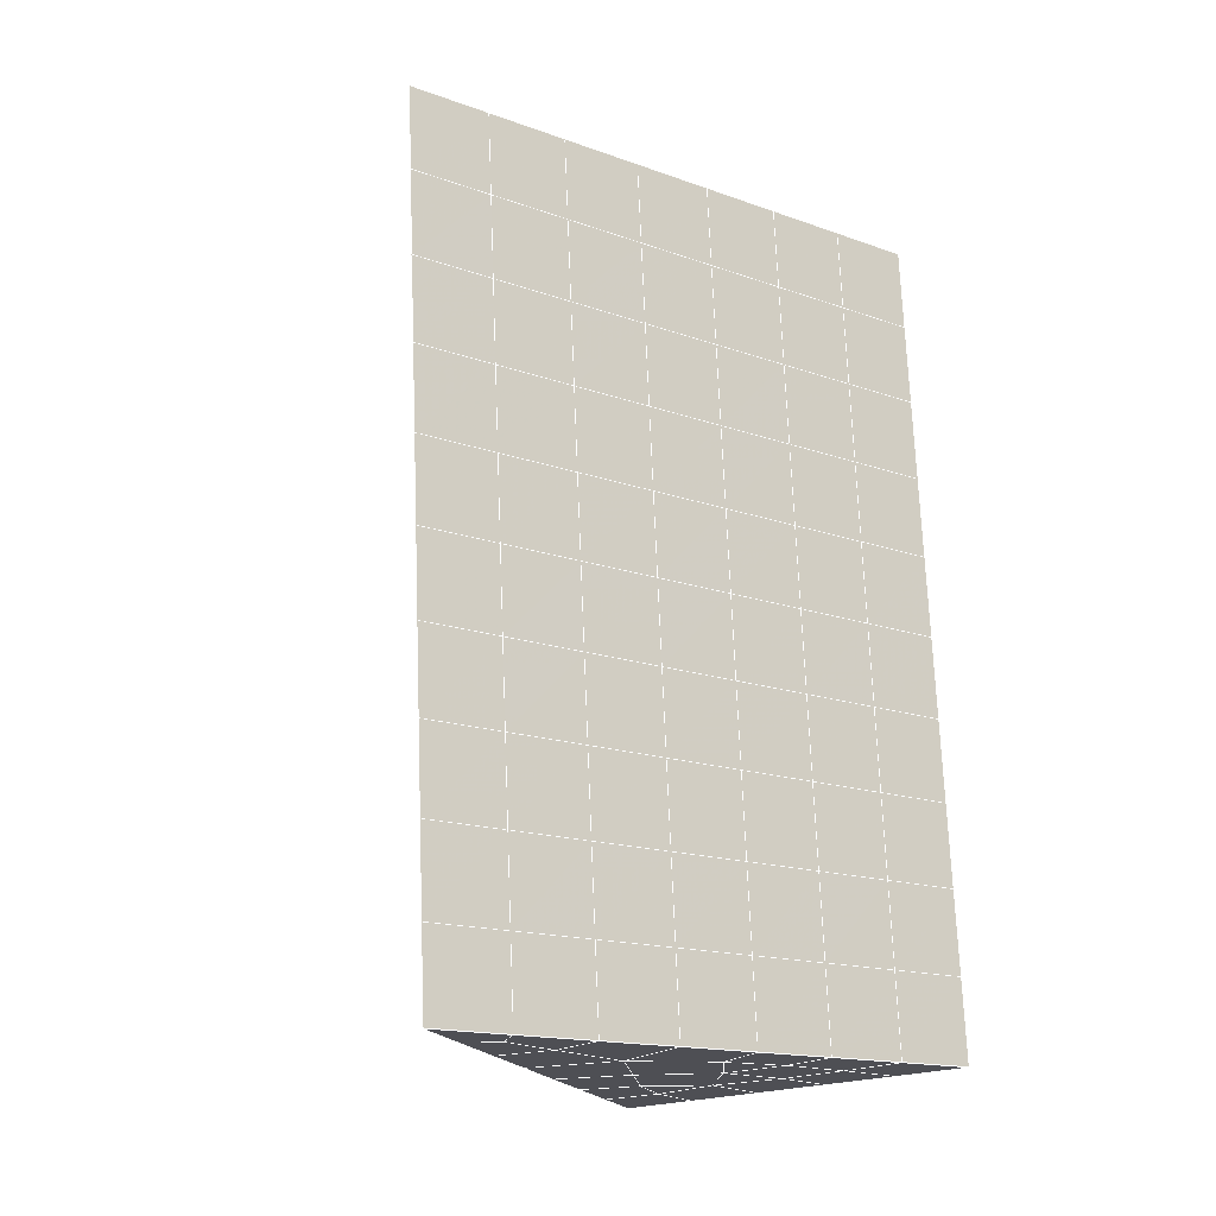
<metadata>
{"format":"obj","ext":"obj","renderer":"f3d","projection":"perspective","resolution":1024,"background":"white","views":[{"elev":-21.9,"azim":34.4,"up":"+Z"}]}
</metadata>
<code>
v 49 23.46 20.7
v 51 23.46 20.7
v 50.89 21.52 20.57
v 49.04 21.2 20.55
v 49 23.3 22.9
v 51 23.3 22.9
v 49 23.15 25.09
v 51 23.15 25.09
v 49 23 27.29
v 51 23 27.29
v 49 22.84 29.48
v 51 22.84 29.48
v 49 22.69 31.68
v 51 22.69 31.68
v 49 22.54 33.87
v 51 22.54 33.87
v 49 22.38 36.07
v 51 22.38 36.06
v 49 22.23 38.26
v 51 22.23 38.26
v 49 22.08 40.45
v 51 22.08 40.45
v 49 21.92 42.65
v 51 21.92 42.65
v 48.59 19.76 42.5
v 50.89 19.6 42.49
v 48.54 17.77 42.36
v 50.12 17.86 42.36
v 49.04 15.57 42.2
v 51.13 16.24 42.25
v 49.84 13.9 42.09
v 51.02 13.88 42.09
v 49.96 12.42 41.98
v 50.68 11.91 41.95
v 49.26 11.84 41.94
v 49.99 10.24 41.83
v 48.57 11.24 41.9
v 49.29 9.098 41.75
v 48.57 11.39 39.71
v 49.29 9.252 39.56
v 48.57 11.54 37.51
v 49.29 9.405 37.36
v 48.57 11.7 35.32
v 49.29 9.559 35.17
v 48.57 11.85 33.12
v 49.29 9.712 32.97
v 48.57 12 30.93
v 49.29 9.865 30.78
v 48.57 12.16 28.73
v 49.29 10.02 28.58
v 48.57 12.31 26.54
v 49.29 10.17 26.39
v 48.57 12.46 24.34
v 49.29 10.33 24.2
v 48.57 12.62 22.15
v 49.29 10.48 22
v 48.57 12.77 19.96
v 49.29 10.63 19.81
v 50.01 13.14 19.98
v 50 11.25 19.85
v 51.43 12.77 19.96
v 50.71 10.63 19.81
v 51.43 12.62 22.15
v 50.71 10.48 22
v 51.43 12.46 24.34
v 50.71 10.33 24.19
v 51.43 12.31 26.54
v 50.71 10.17 26.39
v 51.43 12.16 28.73
v 50.71 10.02 28.58
v 51.43 12 30.93
v 50.71 9.865 30.78
v 51.43 11.85 33.12
v 50.71 9.712 32.97
v 51.43 11.7 35.32
v 50.71 9.558 35.17
v 51.43 11.54 37.51
v 50.71 9.405 37.36
v 51.43 11.39 39.71
v 50.71 9.252 39.56
v 51.43 11.24 41.9
v 50.71 9.098 41.75
v 52.14 13.37 42.05
v 52.14 13.53 39.86
v 52.14 13.68 37.66
v 52.14 13.83 35.47
v 52.14 13.99 33.27
v 52.14 14.14 31.08
v 52.14 14.29 28.88
v 52.14 14.45 26.69
v 52.14 14.6 24.49
v 52.14 14.75 22.3
v 52.14 14.91 20.11
v 50.04 15.77 20.16
v 47.86 14.91 20.1
v 47.86 14.75 22.3
v 47.86 14.6 24.49
v 47.86 14.45 26.69
v 47.86 14.29 28.88
v 47.86 14.14 31.08
v 47.86 13.99 33.27
v 47.86 13.83 35.47
v 47.86 13.68 37.66
v 47.86 13.53 39.86
v 47.86 13.37 42.05
v 48.84 13.68 42.07
v 50 6.961 41.6
v 50 7.114 39.41
v 50 7.268 37.21
v 50 7.421 35.02
v 50 7.575 32.82
v 50 7.728 30.63
v 50 7.881 28.43
v 50 8.035 26.24
v 50 8.188 24.05
v 50 8.341 21.85
v 50 8.495 19.66
v 51.49 17.78 20.31
v 52.86 17.05 20.25
v 52.19 19.5 20.43
v 53.57 19.18 20.4
v 52.62 21.48 20.56
v 54.29 21.32 20.55
v 53 23.46 20.7
v 55 23.46 20.7
v 53 23.3 22.9
v 55 23.31 22.9
v 53 23.15 25.09
v 55 23.15 25.09
v 53 23 27.29
v 55 23 27.29
v 53 22.84 29.48
v 55 22.84 29.48
v 53 22.69 31.68
v 55 22.69 31.68
v 53 22.54 33.87
v 55 22.54 33.87
v 53 22.38 36.07
v 55 22.38 36.06
v 53 22.23 38.26
v 55 22.23 38.26
v 53 22.08 40.45
v 55 22.08 40.45
v 53 21.92 42.65
v 55 21.92 42.65
v 52.76 19.97 42.51
v 54.29 19.79 42.5
v 52.24 18.24 42.39
v 53.57 17.65 42.35
v 52.86 15.51 42.2
v 47.14 15.51 42.2
v 46.43 17.65 42.35
v 45.71 19.79 42.5
v 47 21.92 42.65
v 47 22.08 40.45
v 47 22.23 38.26
v 47 22.38 36.06
v 47 22.54 33.87
v 47 22.69 31.68
v 47 22.84 29.48
v 47 23 27.29
v 47 23.15 25.09
v 47 23.3 22.9
v 47 23.46 20.7
v 47.23 21.53 20.57
v 48.83 17.97 20.32
v 50.46 19.44 20.42
v 47.14 17.05 20.25
v 47.14 16.89 22.45
v 47.14 16.74 24.64
v 47.14 16.59 26.84
v 47.14 16.43 29.03
v 47.14 16.28 31.23
v 47.14 16.12 33.42
v 47.14 15.97 35.62
v 47.14 15.82 37.81
v 47.14 15.66 40.01
v 52.86 16.89 22.45
v 52.86 16.74 24.64
v 52.86 16.59 26.84
v 52.86 16.43 29.03
v 52.86 16.28 31.23
v 52.86 16.12 33.42
v 52.86 15.97 35.62
v 52.86 15.82 37.81
v 52.86 15.66 40.01
v 53.57 17.8 40.16
v 53.57 17.96 37.96
v 53.57 18.11 35.77
v 53.57 18.26 33.57
v 53.57 18.42 31.38
v 53.57 18.57 29.18
v 53.57 18.72 26.99
v 53.57 18.88 24.79
v 53.57 19.03 22.6
v 54.29 19.94 40.3
v 54.29 20.09 38.11
v 54.29 20.25 35.92
v 54.29 20.4 33.72
v 54.29 20.55 31.53
v 54.29 20.71 29.33
v 54.29 20.86 27.14
v 54.29 21.01 24.94
v 54.29 21.17 22.75
v 47.79 19.84 20.45
v 46.43 19.18 20.4
v 46.43 19.03 22.6
v 46.43 18.88 24.79
v 46.43 18.72 26.99
v 46.43 18.57 29.18
v 46.43 18.42 31.38
v 46.43 18.26 33.57
v 46.43 18.11 35.77
v 46.43 17.96 37.96
v 46.43 17.8 40.16
v 45.71 21.32 20.55
v 45.71 21.17 22.75
v 45.71 21.01 24.94
v 45.71 20.86 27.14
v 45.71 20.71 29.33
v 45.71 20.55 31.53
v 45.71 20.4 33.72
v 45.71 20.25 35.92
v 45.71 20.09 38.11
v 45.71 19.94 40.3
v 45 23.46 20.7
v 45 23.3 22.9
v 45 23.15 25.09
v 45 23 27.29
v 45 22.84 29.48
v 45 22.69 31.68
v 45 22.54 33.87
v 45 22.38 36.07
v 45 22.23 38.26
v 45 22.08 40.45
v 45 21.92 42.65
v 49.96 12.42 41.98
v 49.84 13.9 42.09
v 49.04 15.57 42.2
v 47.14 15.51 42.2
v 47.14 15.66 40.01
v 47.86 13.53 39.86
v 48.57 11.39 39.71
v 49.29 9.252 39.56
v 49.29 9.098 41.75
v 50 6.961 41.6
v 50.71 9.098 41.75
v 50.71 9.252 39.56
v 51.43 11.39 39.71
v 51.43 11.24 41.9
v 52.14 13.37 42.05
v 51.02 13.88 42.09
v 51.13 16.24 42.25
v 48.84 13.68 42.07
v 47.86 13.37 42.05
v 48.57 11.24 41.9
v 49.99 10.24 41.83
v 50.68 11.91 41.95
v 49.26 11.84 41.94
v 48.57 11.54 37.51
v 47.86 13.68 37.66
v 47.14 15.82 37.81
v 46.43 17.96 37.96
v 46.43 17.8 40.16
v 46.43 17.65 42.35
v 48.54 17.77 42.36
v 52.24 18.24 42.39
v 50.89 19.6 42.49
v 50.12 17.86 42.36
v 52.86 15.51 42.2
v 52.14 13.53 39.86
v 51.43 11.54 37.51
v 50.71 9.405 37.36
v 50 7.114 39.41
v 45.71 19.79 42.5
v 45.71 19.94 40.3
v 45.71 20.09 38.11
v 45.71 20.25 35.92
v 46.43 18.11 35.77
v 47.14 15.97 35.62
v 47.86 13.83 35.47
v 52.76 19.97 42.51
v 53.57 17.65 42.35
v 53.57 17.8 40.16
v 52.86 15.66 40.01
v 52.86 15.82 37.81
v 52.14 13.68 37.66
v 52.14 13.83 35.47
v 51.43 11.7 35.32
v 51.43 11.85 33.12
v 50.71 9.712 32.97
v 50.71 9.558 35.17
v 50 7.421 35.02
v 50 7.268 37.21
v 49.29 9.405 37.36
v 54.29 19.79 42.5
v 53 21.92 42.65
v 51 21.92 42.65
v 48.59 19.76 42.5
v 55 21.92 42.65
v 55 22.08 40.45
v 55 22.23 38.26
v 55 22.38 36.06
v 54.29 20.25 35.92
v 54.29 20.4 33.72
v 53.57 18.26 33.57
v 53.57 18.42 31.38
v 52.86 16.28 31.23
v 52.86 16.43 29.03
v 52.14 14.29 28.88
v 52.14 14.45 26.69
v 51.43 12.31 26.54
v 51.43 12.46 24.34
v 50.71 10.33 24.19
v 50.71 10.17 26.39
v 50 8.035 26.24
v 50 7.881 28.43
v 49.29 10.02 28.58
v 49.29 9.865 30.78
v 48.57 12 30.93
v 48.57 11.85 33.12
v 47.86 13.99 33.27
v 48.57 11.7 35.32
v 49.29 9.712 32.97
v 50 7.728 30.63
v 50.71 10.02 28.58
v 51.43 12.16 28.73
v 52.14 14.14 31.08
v 52.86 16.12 33.42
v 53.57 18.11 35.77
v 54.29 20.09 38.11
v 53 22.23 38.26
v 53 22.08 40.45
v 54.29 19.94 40.3
v 53.57 17.96 37.96
v 52.86 15.97 35.62
v 52.14 13.99 33.27
v 51.43 12 30.93
v 50.71 9.865 30.78
v 50 7.575 32.82
v 49.29 9.559 35.17
v 51 22.08 40.45
v 49 21.92 42.65
v 45 21.92 42.65
v 45 22.08 40.45
v 45 22.23 38.26
v 45 22.38 36.07
v 45.71 20.4 33.72
v 46.43 18.26 33.57
v 47.14 16.12 33.42
v 47 22.08 40.45
v 49 22.08 40.45
v 51 22.23 38.26
v 53 22.38 36.06
v 55 22.54 33.87
v 54.29 20.55 31.53
v 53.57 18.57 29.18
v 52.86 16.59 26.84
v 52.14 14.6 24.49
v 51.43 12.62 22.15
v 50.71 10.48 22
v 50 8.188 24.05
v 49.29 10.17 26.39
v 48.57 12.16 28.73
v 47.86 14.14 31.08
v 47.14 16.28 31.23
v 47.86 14.29 28.88
v 48.57 12.31 26.54
v 49.29 10.33 24.19
v 50 8.341 21.85
v 50.71 10.63 19.81
v 51.43 12.77 19.95
v 52.14 14.75 22.3
v 52.86 16.74 24.64
v 53.57 18.72 26.99
v 54.29 20.71 29.33
v 55 22.69 31.68
v 53 22.54 33.87
v 51 22.38 36.06
v 49 22.23 38.26
v 47 21.92 42.65
v 50 8.495 19.66
v 49.29 10.63 19.81
v 49.29 10.48 22
v 48.57 12.62 22.15
v 48.57 12.46 24.34
v 47.86 14.6 24.49
v 47.86 14.45 26.69
v 47.14 16.59 26.84
v 47.14 16.43 29.03
v 46.43 18.57 29.18
v 46.43 18.42 31.38
v 50 11.25 19.85
v 50.01 13.14 19.98
v 52.14 14.91 20.1
v 52.86 16.89 22.45
v 53.57 18.88 24.79
v 54.29 20.86 27.14
v 55 22.84 29.48
v 53 22.69 31.68
v 51 22.54 33.87
v 49 22.38 36.07
v 47 22.23 38.26
v 47 22.38 36.06
v 45 22.54 33.87
v 45.71 20.55 31.53
v 48.57 12.77 19.96
v 47.86 14.75 22.3
v 47.14 16.74 24.64
v 46.43 18.72 26.99
v 45.71 20.71 29.33
v 45 22.69 31.68
v 47 22.54 33.87
v 49 22.54 33.87
v 47 22.69 31.68
v 45 22.84 29.48
v 45.71 20.86 27.14
v 46.43 18.88 24.79
v 47.14 16.89 22.45
v 47.86 14.91 20.1
v 50.04 15.77 20.16
v 52.86 17.05 20.25
v 53.57 19.03 22.6
v 54.29 21.01 24.94
v 55 23 27.29
v 53 22.84 29.48
v 51 22.69 31.68
v 49 22.69 31.68
v 47 22.84 29.48
v 45 23 27.29
v 45.71 21.01 24.94
v 46.43 19.03 22.6
v 47.14 17.05 20.25
v 51.49 17.78 20.31
v 53.57 19.18 20.4
v 54.29 21.17 22.75
v 55 23.15 25.09
v 53 23 27.29
v 51 22.84 29.48
v 49 22.84 29.48
v 47 23 27.29
v 45 23.15 25.09
v 45.71 21.17 22.75
v 46.43 19.18 20.4
v 48.83 17.97 20.32
v 55 23.46 20.7
v 53 23.46 20.7
v 52.62 21.48 20.56
v 50.89 21.52 20.57
v 50.46 19.44 20.42
v 52.19 19.5 20.43
v 54.29 21.32 20.55
v 55 23.31 22.9
v 53 23.3 22.9
v 53 23.15 25.09
v 51 23.15 25.09
v 49 23.15 25.09
v 47 23.15 25.09
v 45 23.3 22.9
v 45.71 21.32 20.55
v 47.79 19.84 20.45
v 51 23 27.29
v 49 23 27.29
v 51 23.3 22.9
v 51 23.46 20.7
v 49 23.3 22.9
v 47 23.3 22.9
v 45 23.46 20.7
v 47.23 21.53 20.57
v 49.04 21.2 20.54
v 49 23.46 20.7
v 47 23.46 20.7
f 1 2 3
f 1 3 4
f 5 6 2
f 5 2 1
f 7 8 6
f 7 6 5
f 9 10 8
f 9 8 7
f 11 12 10
f 11 10 9
f 13 14 12
f 13 12 11
f 15 16 14
f 15 14 13
f 17 18 16
f 17 16 15
f 19 20 18
f 19 18 17
f 21 22 20
f 21 20 19
f 23 24 22
f 23 22 21
f 25 26 24
f 25 24 23
f 27 28 26
f 27 26 25
f 29 30 28
f 29 28 27
f 31 32 30
f 31 30 29
f 33 34 32
f 33 32 31
f 35 36 34
f 35 34 33
f 37 38 36
f 37 36 35
f 39 40 38
f 39 38 37
f 41 42 40
f 41 40 39
f 43 44 42
f 43 42 41
f 45 46 44
f 45 44 43
f 47 48 46
f 47 46 45
f 49 50 48
f 49 48 47
f 51 52 50
f 51 50 49
f 53 54 52
f 53 52 51
f 55 56 54
f 55 54 53
f 57 58 56
f 57 56 55
f 59 60 58
f 59 58 57
f 61 62 60
f 61 60 59
f 63 64 62
f 63 62 61
f 65 66 64
f 65 64 63
f 67 68 66
f 67 66 65
f 69 70 68
f 69 68 67
f 71 72 70
f 71 70 69
f 73 74 72
f 73 72 71
f 75 76 74
f 75 74 73
f 77 78 76
f 77 76 75
f 79 80 78
f 79 78 77
f 81 82 80
f 81 80 79
f 34 36 82
f 34 82 81
f 81 83 32
f 81 32 34
f 79 84 83
f 79 83 81
f 77 85 84
f 77 84 79
f 75 86 85
f 75 85 77
f 73 87 86
f 73 86 75
f 71 88 87
f 71 87 73
f 69 89 88
f 69 88 71
f 67 90 89
f 67 89 69
f 65 91 90
f 65 90 67
f 63 92 91
f 63 91 65
f 61 93 92
f 61 92 63
f 59 94 93
f 59 93 61
f 57 95 94
f 57 94 59
f 55 96 95
f 55 95 57
f 53 97 96
f 53 96 55
f 51 98 97
f 51 97 53
f 49 99 98
f 49 98 51
f 47 100 99
f 47 99 49
f 45 101 100
f 45 100 47
f 43 102 101
f 43 101 45
f 41 103 102
f 41 102 43
f 39 104 103
f 39 103 41
f 37 105 104
f 37 104 39
f 35 106 105
f 35 105 37
f 33 31 106
f 33 106 35
f 107 82 36
f 107 36 38
f 108 80 82
f 108 82 107
f 109 78 80
f 109 80 108
f 110 76 78
f 110 78 109
f 111 74 76
f 111 76 110
f 112 72 74
f 112 74 111
f 113 70 72
f 113 72 112
f 114 68 70
f 114 70 113
f 115 66 68
f 115 68 114
f 116 64 66
f 116 66 115
f 117 62 64
f 117 64 116
f 58 60 62
f 58 62 117
f 116 56 58
f 116 58 117
f 115 54 56
f 115 56 116
f 114 52 54
f 114 54 115
f 113 50 52
f 113 52 114
f 112 48 50
f 112 50 113
f 111 46 48
f 111 48 112
f 110 44 46
f 110 46 111
f 109 42 44
f 109 44 110
f 108 40 42
f 108 42 109
f 107 38 40
f 107 40 108
f 118 119 93
f 118 93 94
f 120 121 119
f 120 119 118
f 122 123 121
f 122 121 120
f 124 125 123
f 124 123 122
f 126 127 125
f 126 125 124
f 128 129 127
f 128 127 126
f 130 131 129
f 130 129 128
f 132 133 131
f 132 131 130
f 134 135 133
f 134 133 132
f 136 137 135
f 136 135 134
f 138 139 137
f 138 137 136
f 140 141 139
f 140 139 138
f 142 143 141
f 142 141 140
f 144 145 143
f 144 143 142
f 146 147 145
f 146 145 144
f 148 149 147
f 148 147 146
f 30 150 149
f 30 149 148
f 32 83 150
f 32 150 30
f 29 151 105
f 29 105 106
f 27 152 151
f 27 151 29
f 25 153 152
f 25 152 27
f 23 154 153
f 23 153 25
f 21 155 154
f 21 154 23
f 19 156 155
f 19 155 21
f 17 157 156
f 17 156 19
f 15 158 157
f 15 157 17
f 13 159 158
f 13 158 15
f 11 160 159
f 11 159 13
f 9 161 160
f 9 160 11
f 7 162 161
f 7 161 9
f 5 163 162
f 5 162 7
f 1 164 163
f 1 163 5
f 4 165 164
f 4 164 1
f 94 166 167
f 94 167 118
f 95 168 166
f 95 166 94
f 96 169 168
f 96 168 95
f 97 170 169
f 97 169 96
f 98 171 170
f 98 170 97
f 99 172 171
f 99 171 98
f 100 173 172
f 100 172 99
f 101 174 173
f 101 173 100
f 102 175 174
f 102 174 101
f 103 176 175
f 103 175 102
f 104 177 176
f 104 176 103
f 105 151 177
f 105 177 104
f 178 92 93
f 178 93 119
f 179 91 92
f 179 92 178
f 180 90 91
f 180 91 179
f 181 89 90
f 181 90 180
f 182 88 89
f 182 89 181
f 183 87 88
f 183 88 182
f 184 86 87
f 184 87 183
f 185 85 86
f 185 86 184
f 186 84 85
f 186 85 185
f 150 83 84
f 150 84 186
f 186 187 149
f 186 149 150
f 185 188 187
f 185 187 186
f 184 189 188
f 184 188 185
f 183 190 189
f 183 189 184
f 182 191 190
f 182 190 183
f 181 192 191
f 181 191 182
f 180 193 192
f 180 192 181
f 179 194 193
f 179 193 180
f 178 195 194
f 178 194 179
f 119 121 195
f 119 195 178
f 187 196 147
f 187 147 149
f 188 197 196
f 188 196 187
f 189 198 197
f 189 197 188
f 190 199 198
f 190 198 189
f 191 200 199
f 191 199 190
f 192 201 200
f 192 200 191
f 193 202 201
f 193 201 192
f 194 203 202
f 194 202 193
f 195 204 203
f 195 203 194
f 121 123 204
f 121 204 195
f 196 143 145
f 196 145 147
f 197 141 143
f 197 143 196
f 198 139 141
f 198 141 197
f 199 137 139
f 199 139 198
f 200 135 137
f 200 137 199
f 201 133 135
f 201 135 200
f 202 131 133
f 202 133 201
f 203 129 131
f 203 131 202
f 204 127 129
f 204 129 203
f 123 125 127
f 123 127 204
f 166 205 4
f 166 4 167
f 168 206 205
f 168 205 166
f 169 207 206
f 169 206 168
f 170 208 207
f 170 207 169
f 171 209 208
f 171 208 170
f 172 210 209
f 172 209 171
f 173 211 210
f 173 210 172
f 174 212 211
f 174 211 173
f 175 213 212
f 175 212 174
f 176 214 213
f 176 213 175
f 177 215 214
f 177 214 176
f 151 152 215
f 151 215 177
f 144 24 26
f 144 26 146
f 142 22 24
f 142 24 144
f 140 20 22
f 140 22 142
f 138 18 20
f 138 20 140
f 136 16 18
f 136 18 138
f 134 14 16
f 134 16 136
f 132 12 14
f 132 14 134
f 130 10 12
f 130 12 132
f 128 8 10
f 128 10 130
f 126 6 8
f 126 8 128
f 124 2 6
f 124 6 126
f 122 3 2
f 122 2 124
f 120 167 3
f 120 3 122
f 206 216 165
f 206 165 205
f 207 217 216
f 207 216 206
f 208 218 217
f 208 217 207
f 209 219 218
f 209 218 208
f 210 220 219
f 210 219 209
f 211 221 220
f 211 220 210
f 212 222 221
f 212 221 211
f 213 223 222
f 213 222 212
f 214 224 223
f 214 223 213
f 215 225 224
f 215 224 214
f 152 153 225
f 152 225 215
f 216 226 164
f 216 164 165
f 217 227 226
f 217 226 216
f 218 228 227
f 218 227 217
f 219 229 228
f 219 228 218
f 220 230 229
f 220 229 219
f 221 231 230
f 221 230 220
f 222 232 231
f 222 231 221
f 223 233 232
f 223 232 222
f 224 234 233
f 224 233 223
f 225 235 234
f 225 234 224
f 153 236 235
f 153 235 225
f 227 163 164
f 227 164 226
f 228 162 163
f 228 163 227
f 229 161 162
f 229 162 228
f 230 160 161
f 230 161 229
f 231 159 160
f 231 160 230
f 232 158 159
f 232 159 231
f 233 157 158
f 233 158 232
f 234 156 157
f 234 157 233
f 235 155 156
f 235 156 234
f 236 154 155
f 236 155 235
f 28 30 148
f 28 148 26
f 167 4 3
f 4 205 165
f 120 118 167
f 154 236 153
f 148 146 26
f 31 29 106
l 237 238
l 238 239
l 239 240
l 240 241
l 241 242
l 242 243
l 243 244
l 244 245
l 245 246
l 246 247
l 247 248
l 248 249
l 249 250
l 250 251
l 251 252
l 252 253
l 253 239
l 239 254
l 254 255
l 255 256
l 256 245
l 245 257
l 257 247
l 247 250
l 250 258
l 258 252
l 252 238
l 238 254
l 254 259
l 259 237
l 237 258
l 258 257
l 257 259
l 259 256
l 256 243
l 243 260
l 260 261
l 261 262
l 262 263
l 263 264
l 264 265
l 265 266
l 266 239
l 253 267
l 267 268
l 268 269
l 269 253
l 253 270
l 270 251
l 251 271
l 271 249
l 249 272
l 272 273
l 273 248
l 248 274
l 274 246
l 240 265
l 265 275
l 275 276
l 276 277
l 277 278
l 278 279
l 279 280
l 280 281
l 281 261
l 261 242
l 242 255
l 255 240
l 268 282
l 282 267
l 267 283
l 283 284
l 284 285
l 285 286
l 286 287
l 287 288
l 288 289
l 289 290
l 290 291
l 291 292
l 292 293
l 293 294
l 294 295
l 295 244
l 244 274
l 274 294
l 294 273
l 273 292
l 292 289
l 289 272
l 272 287
l 287 271
l 271 285
l 285 270
l 270 283
l 283 296
l 296 282
l 282 297
l 297 298
l 298 268
l 268 299
l 299 266
l 266 269
l 300 301
l 301 302
l 302 303
l 303 304
l 304 305
l 305 306
l 306 307
l 307 308
l 308 309
l 309 310
l 310 311
l 311 312
l 312 313
l 313 314
l 314 315
l 315 316
l 316 317
l 317 318
l 318 319
l 319 320
l 320 321
l 321 322
l 322 281
l 281 323
l 323 321
l 321 324
l 324 319
l 319 325
l 325 317
l 317 326
l 326 315
l 315 312
l 312 327
l 327 310
l 310 328
l 328 308
l 308 329
l 329 306
l 306 330
l 330 304
l 304 331
l 331 302
l 302 332
l 332 333
l 333 297
l 297 300
l 300 296
l 296 334
l 334 331
l 331 335
l 335 330
l 330 336
l 336 329
l 329 337
l 337 328
l 328 338
l 338 327
l 327 326
l 326 339
l 339 325
l 325 340
l 340 324
l 324 341
l 341 323
l 323 260
l 260 295
l 295 341
l 341 293
l 293 340
l 340 291
l 291 339
l 339 338
l 338 290
l 290 337
l 337 288
l 288 336
l 336 286
l 286 335
l 335 284
l 284 334
l 334 301
l 301 333
l 333 342
l 342 298
l 298 343
l 343 299
l 299 275
l 275 344
l 344 345
l 345 346
l 346 347
l 347 278
l 278 348
l 348 349
l 349 350
l 350 280
l 280 262
l 262 241
l 241 264
l 264 276
l 276 345
l 345 351
l 351 352
l 352 342
l 342 353
l 353 332
l 332 354
l 354 303
l 303 355
l 355 305
l 305 356
l 356 307
l 307 357
l 357 309
l 309 358
l 358 311
l 311 359
l 359 313
l 313 360
l 360 361
l 361 314
l 314 362
l 362 316
l 316 363
l 363 318
l 318 364
l 364 320
l 320 365
l 365 322
l 322 350
l 350 366
l 366 365
l 365 367
l 367 364
l 364 368
l 368 363
l 363 369
l 369 362
l 362 370
l 370 361
l 361 371
l 371 372
l 372 360
l 360 373
l 373 359
l 359 374
l 374 358
l 358 375
l 375 357
l 357 376
l 376 356
l 356 377
l 377 355
l 355 378
l 378 354
l 354 379
l 379 353
l 353 380
l 380 352
l 352 343
l 343 381
l 381 275
l 382 383
l 383 384
l 384 385
l 385 386
l 386 387
l 387 388
l 388 389
l 389 390
l 390 391
l 391 392
l 392 366
l 366 390
l 390 367
l 367 388
l 388 368
l 368 386
l 386 369
l 369 384
l 384 370
l 370 382
l 382 371
l 371 393
l 393 394
l 394 372
l 372 395
l 395 373
l 373 396
l 396 374
l 374 397
l 397 375
l 375 398
l 398 376
l 376 399
l 399 377
l 377 400
l 400 378
l 378 401
l 401 379
l 379 402
l 402 380
l 380 403
l 403 404
l 404 347
l 347 405
l 405 348
l 348 406
l 406 392
l 392 349
l 349 279
l 279 263
l 263 277
l 277 346
l 346 403
l 403 351
l 351 381
l 381 344
l 393 383
l 383 407
l 407 385
l 385 408
l 408 387
l 387 409
l 409 389
l 389 410
l 410 391
l 391 411
l 411 406
l 406 412
l 412 405
l 405 413
l 413 404
l 404 402
l 402 414
l 414 413
l 413 415
l 415 412
l 412 416
l 416 411
l 411 417
l 417 410
l 410 418
l 418 409
l 409 419
l 419 408
l 408 420
l 420 407
l 407 394
l 394 421
l 421 395
l 395 422
l 422 396
l 396 423
l 423 397
l 397 424
l 424 398
l 398 425
l 425 399
l 399 426
l 426 400
l 400 427
l 427 401
l 401 414
l 414 428
l 428 415
l 415 429
l 429 416
l 416 430
l 430 417
l 417 431
l 431 418
l 418 432
l 432 419
l 419 433
l 433 420
l 420 421
l 421 434
l 434 422
l 422 435
l 435 423
l 423 436
l 436 424
l 424 437
l 437 425
l 425 438
l 438 426
l 426 439
l 439 427
l 427 428
l 428 440
l 440 429
l 429 441
l 441 430
l 430 442
l 442 431
l 431 443
l 443 432
l 432 444
l 444 433
l 433 445
l 445 421
l 446 447
l 447 448
l 448 449
l 449 450
l 450 451
l 451 448
l 448 452
l 452 446
l 446 453
l 453 454
l 454 455
l 455 456
l 456 457
l 457 458
l 458 442
l 442 459
l 459 443
l 443 460
l 460 444
l 444 461
l 461 445
l 445 450
l 450 434
l 434 451
l 451 435
l 435 452
l 452 436
l 436 453
l 453 437
l 437 455
l 455 438
l 438 462
l 462 463
l 463 440
l 440 439
l 439 462
l 462 456
l 456 464
l 464 454
l 454 447
l 447 465
l 465 464
l 464 466
l 466 457
l 457 463
l 463 441
l 441 458
l 458 467
l 467 459
l 459 468
l 468 460
l 460 469
l 469 461
l 461 470
l 470 471
l 471 465
l 465 449
l 449 470
l 470 469
l 469 472
l 472 467
l 467 466
l 466 471
l 471 472
l 472 468
l 470 450

</code>
